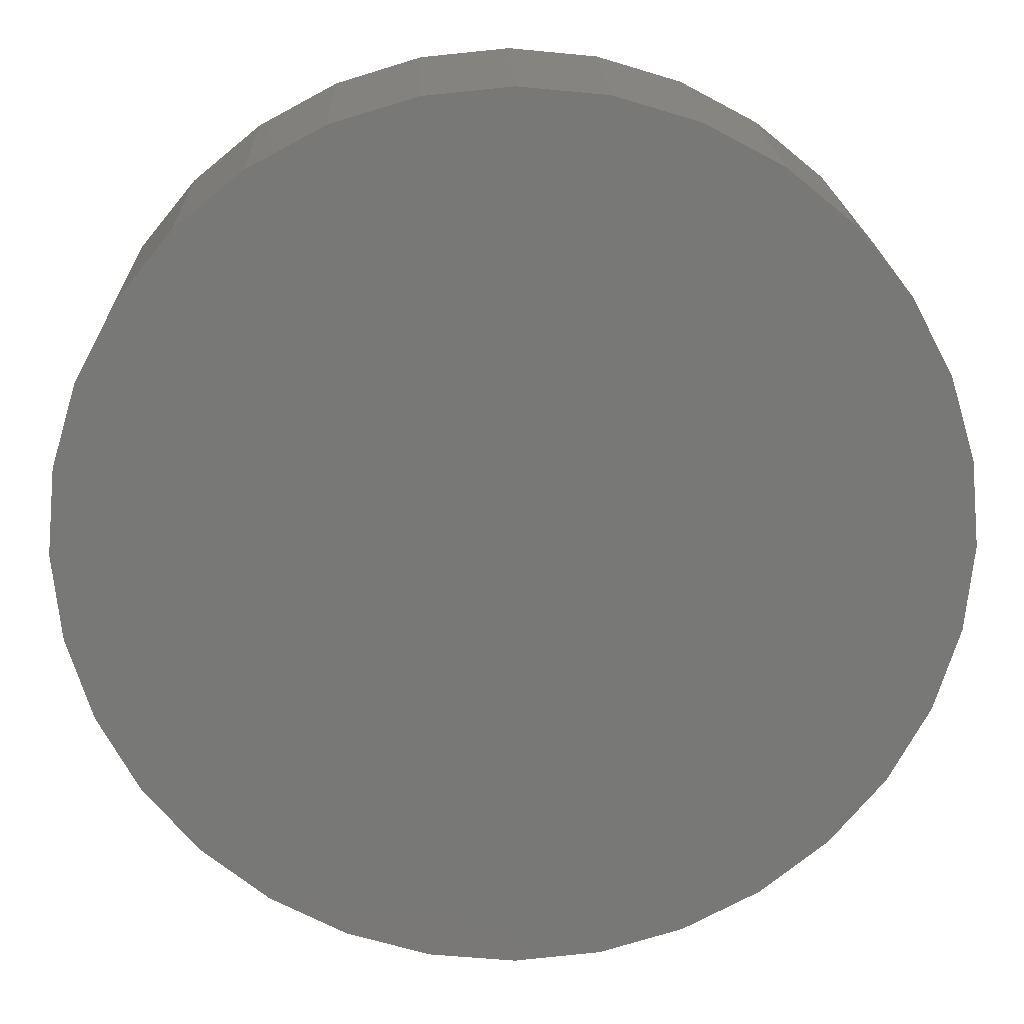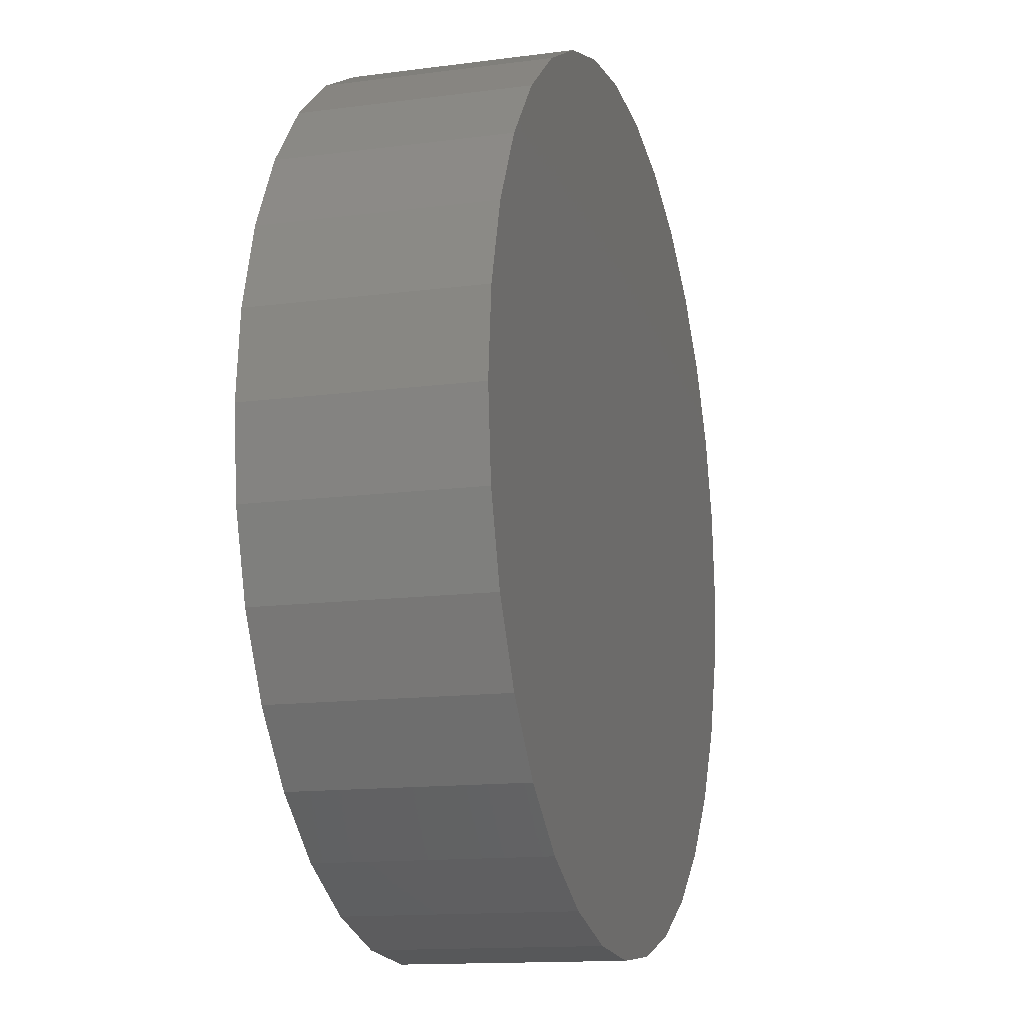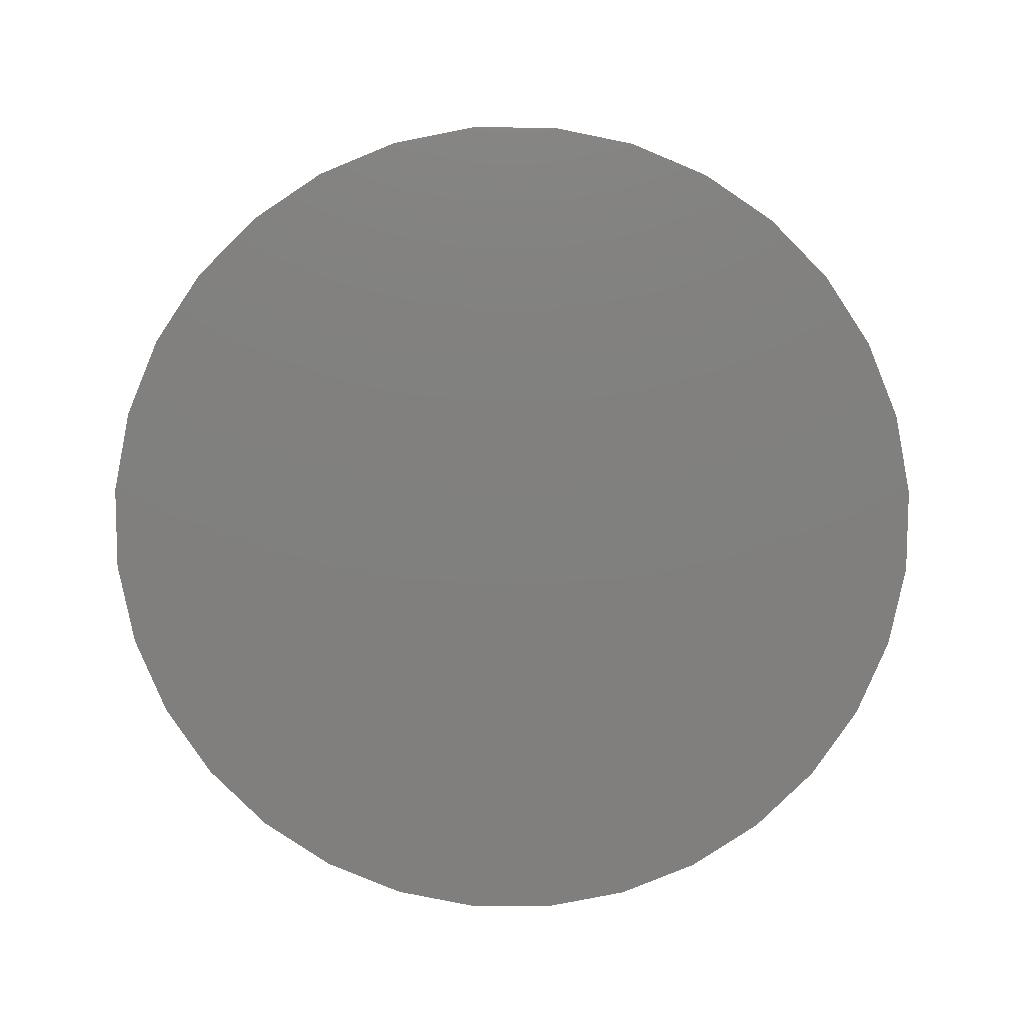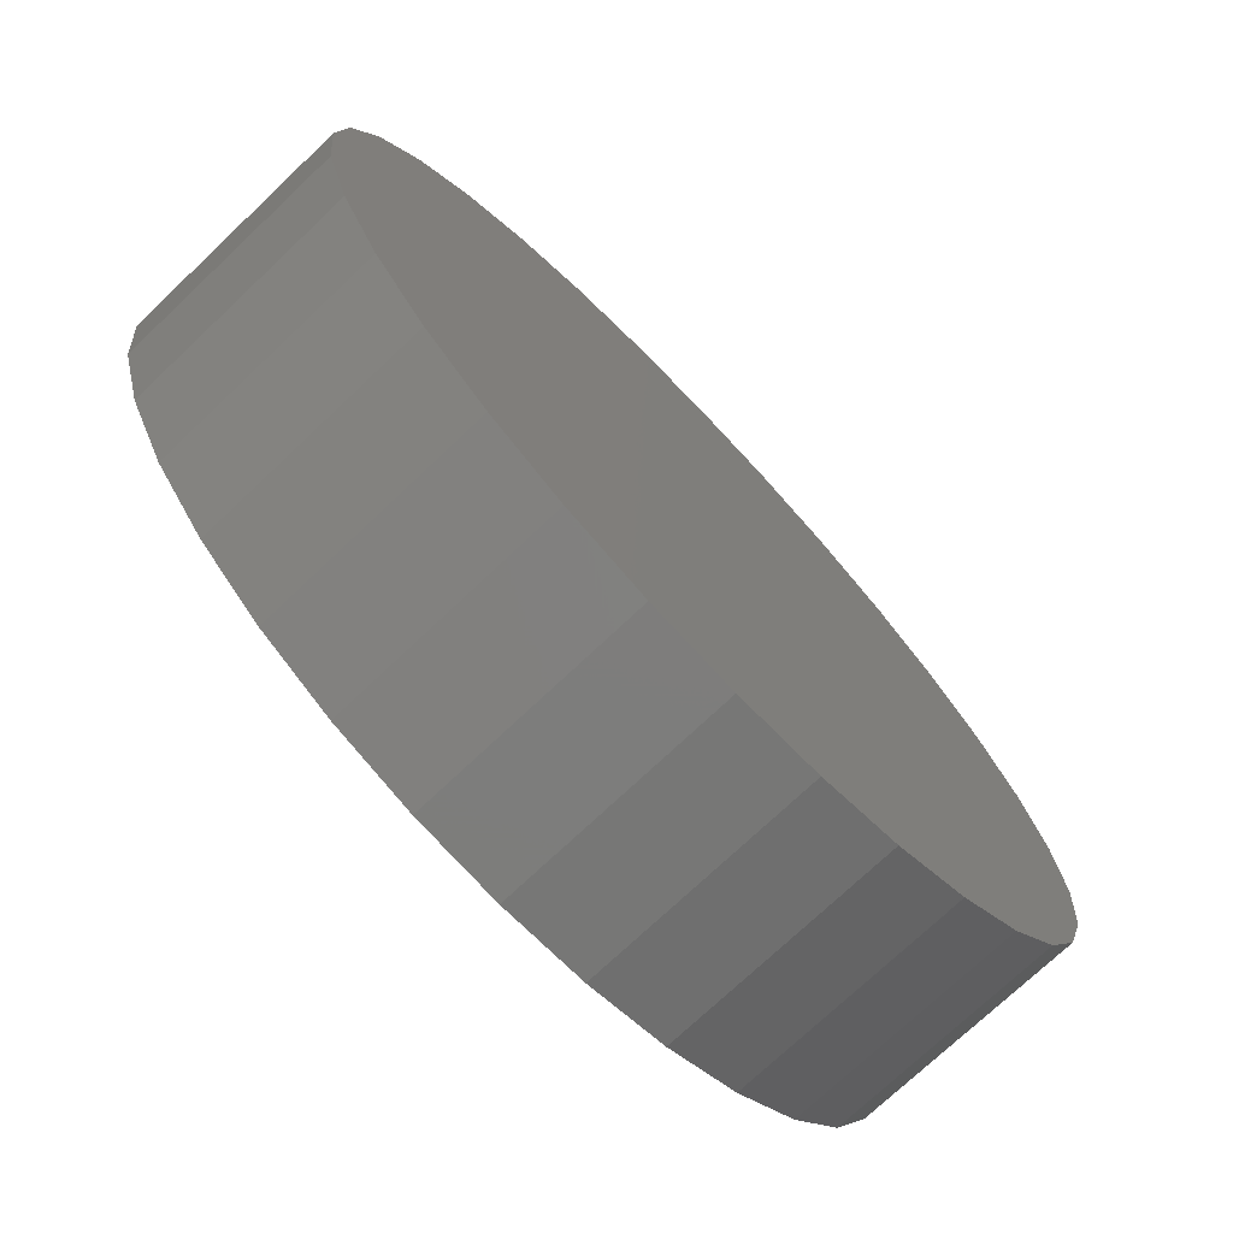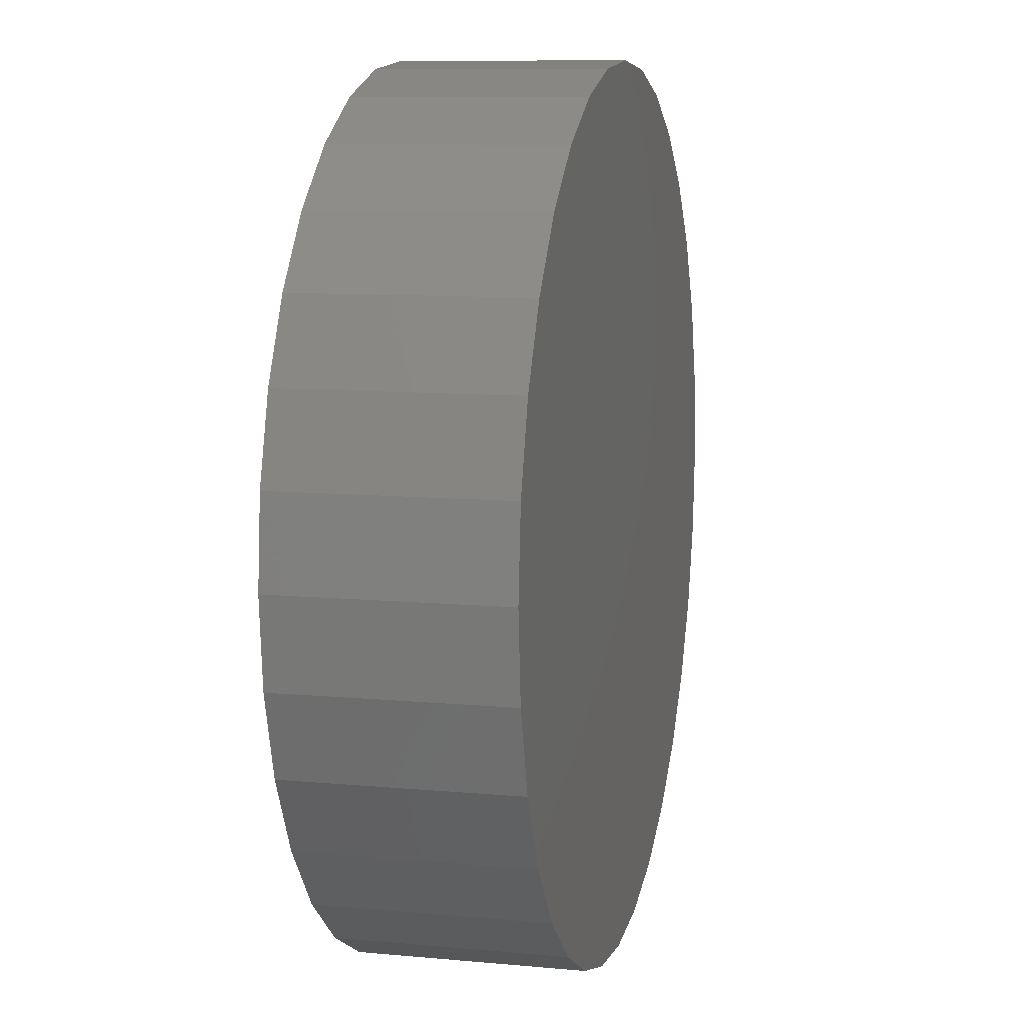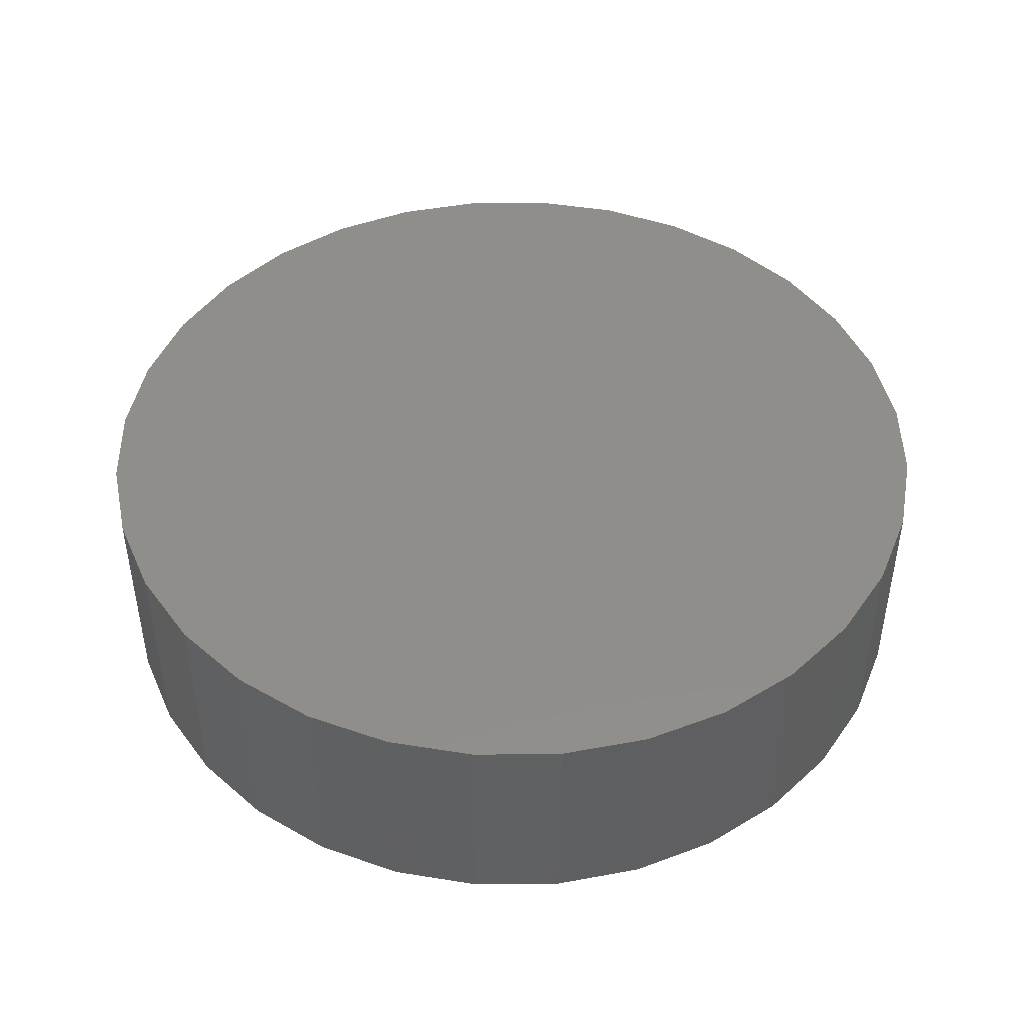
<metadata>
{"format":"stl","ext":"stl","renderer":"f3d","projection":"perspective","resolution":1024,"background":"white","views":[{"elev":19.3,"azim":-1.6,"up":"+Y"},{"elev":-13.6,"azim":-73.4,"up":"+Y"},{"elev":-79.9,"azim":-95.8,"up":"+Z"},{"elev":-73.5,"azim":-46.5,"up":"+Y"},{"elev":9.8,"azim":103.5,"up":"+Y"},{"elev":45.8,"azim":-175.1,"up":"+Z"}]}
</metadata>
<code>
# stl→obj: 64 verts, 124 faces
v -0.2031 2.465e-17 0.7109
v -0.2031 2.465e-17 0.8125
v -0.1993 0.03927 0.7109
v -0.1993 0.03927 0.8125
v -0.1878 0.07704 0.7109
v -0.1878 0.07704 0.8125
v -0.1692 0.1118 0.7109
v -0.1692 0.1118 0.8125
v -0.1442 0.1424 0.7109
v -0.1442 0.1424 0.8125
v -0.1137 0.1674 0.7109
v -0.1137 0.1674 0.8125
v -0.07885 0.186 0.7109
v -0.07885 0.186 0.8125
v -0.04108 0.1974 0.7109
v -0.04108 0.1974 0.8125
v -0.001809 0.2013 0.7109
v -0.001809 0.2013 0.8125
v 0.03747 0.1974 0.7109
v 0.03747 0.1974 0.8125
v 0.07523 0.186 0.7109
v 0.07523 0.186 0.8125
v 0.11 0.1674 0.7109
v 0.11 0.1674 0.8125
v 0.1405 0.1424 0.7109
v 0.1405 0.1424 0.8125
v 0.1656 0.1118 0.7109
v 0.1656 0.1118 0.8125
v 0.1842 0.07704 0.7109
v 0.1842 0.07704 0.8125
v 0.1956 0.03927 0.7109
v 0.1956 0.03927 0.8125
v 0.1995 0 0.7109
v 0.1995 0 0.8125
v 0.1956 -0.03927 0.7109
v 0.1956 -0.03927 0.8125
v 0.1842 -0.07704 0.7109
v 0.1842 -0.07704 0.8125
v 0.1656 -0.1118 0.7109
v 0.1656 -0.1118 0.8125
v 0.1405 -0.1424 0.7109
v 0.1405 -0.1424 0.8125
v 0.11 -0.1674 0.7109
v 0.11 -0.1674 0.8125
v 0.07523 -0.186 0.7109
v 0.07523 -0.186 0.8125
v 0.03747 -0.1974 0.7109
v 0.03747 -0.1974 0.8125
v -0.001809 -0.2013 0.7109
v -0.001809 -0.2013 0.8125
v -0.04108 -0.1974 0.7109
v -0.04108 -0.1974 0.8125
v -0.07885 -0.186 0.7109
v -0.07885 -0.186 0.8125
v -0.1137 -0.1674 0.7109
v -0.1137 -0.1674 0.8125
v -0.1442 -0.1424 0.7109
v -0.1442 -0.1424 0.8125
v -0.1692 -0.1118 0.7109
v -0.1692 -0.1118 0.8125
v -0.1878 -0.07704 0.7109
v -0.1878 -0.07704 0.8125
v -0.1993 -0.03927 0.7109
v -0.1993 -0.03927 0.8125
f 1 2 3
f 3 2 4
f 3 4 5
f 5 4 6
f 5 6 7
f 7 6 8
f 7 8 9
f 9 8 10
f 9 10 11
f 11 10 12
f 11 12 13
f 13 12 14
f 13 14 15
f 15 14 16
f 15 16 17
f 17 16 18
f 17 18 19
f 19 18 20
f 19 20 21
f 21 20 22
f 21 22 23
f 23 22 24
f 23 24 25
f 25 24 26
f 25 26 27
f 27 26 28
f 27 28 29
f 29 28 30
f 29 30 31
f 31 30 32
f 31 32 33
f 33 32 34
f 33 34 35
f 35 34 36
f 35 36 37
f 37 36 38
f 37 38 39
f 39 38 40
f 39 40 41
f 41 40 42
f 41 42 43
f 43 42 44
f 43 44 45
f 45 44 46
f 45 46 47
f 47 46 48
f 47 48 49
f 49 48 50
f 49 50 51
f 51 50 52
f 51 52 53
f 53 52 54
f 53 54 55
f 55 54 56
f 55 56 57
f 57 56 58
f 57 58 59
f 59 58 60
f 59 60 61
f 61 60 62
f 61 62 63
f 63 62 64
f 63 64 1
f 1 64 2
f 17 19 15
f 13 15 19
f 21 13 19
f 47 51 45
f 49 51 47
f 51 53 45
f 45 53 55
f 45 55 43
f 43 55 57
f 43 57 41
f 41 57 59
f 41 59 39
f 39 59 61
f 39 61 37
f 37 61 63
f 37 63 35
f 35 63 1
f 35 1 33
f 33 1 3
f 33 3 31
f 31 3 5
f 31 5 29
f 29 5 7
f 29 7 27
f 27 7 9
f 27 9 25
f 25 9 11
f 25 11 23
f 23 11 13
f 23 13 21
f 16 20 18
f 20 16 14
f 20 14 22
f 46 52 48
f 48 52 50
f 22 14 24
f 24 14 12
f 24 12 26
f 26 12 10
f 26 10 28
f 28 10 8
f 28 8 30
f 30 8 6
f 30 6 32
f 32 6 4
f 32 4 34
f 34 4 2
f 34 2 36
f 36 2 64
f 36 64 38
f 38 64 62
f 38 62 40
f 40 62 60
f 40 60 42
f 42 60 58
f 42 58 44
f 44 58 56
f 44 56 46
f 46 56 54
f 46 54 52

</code>
